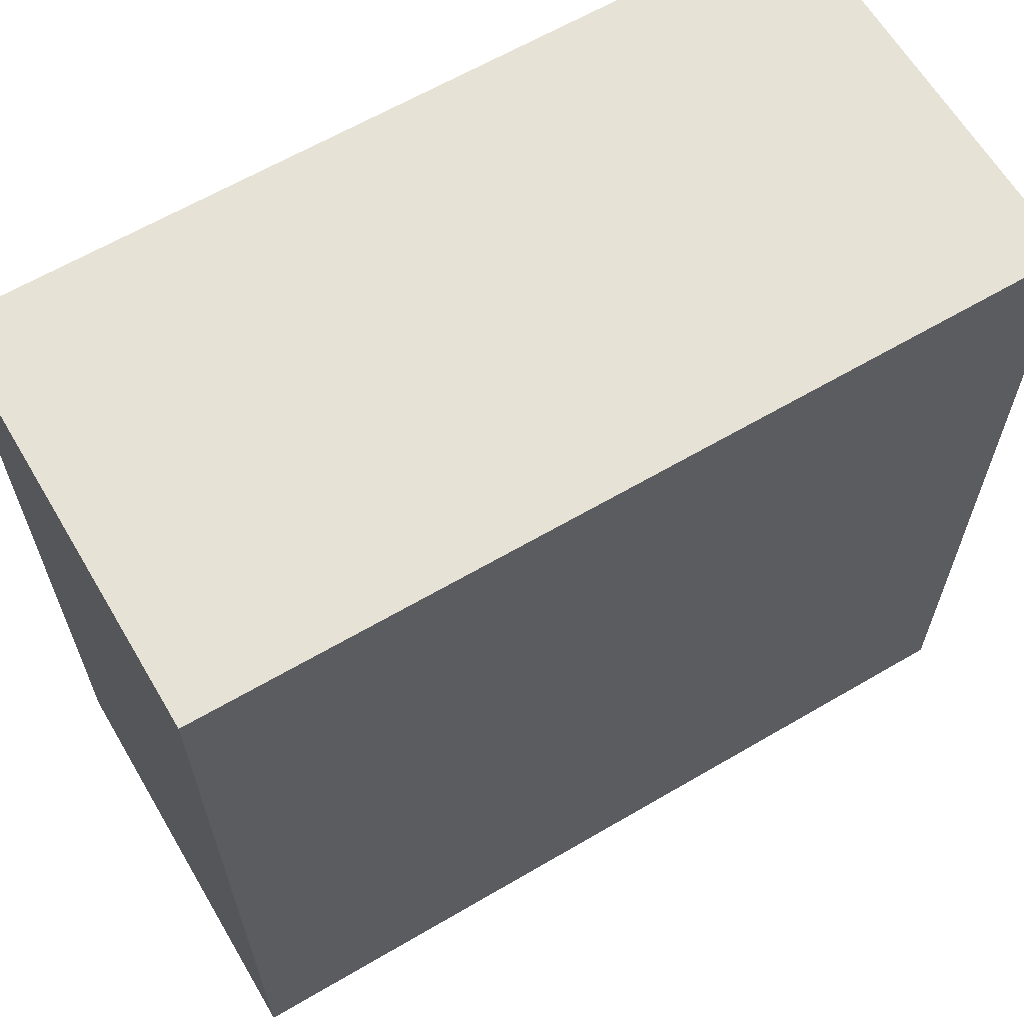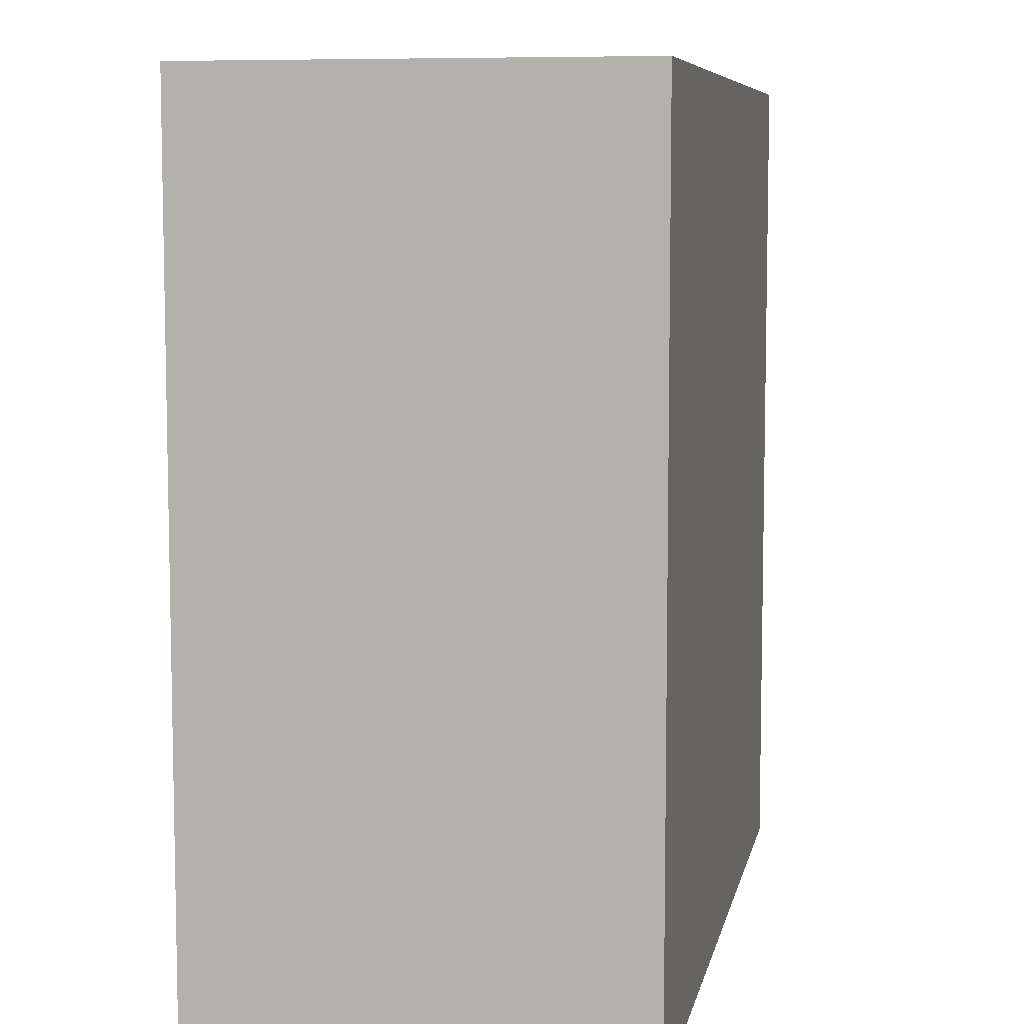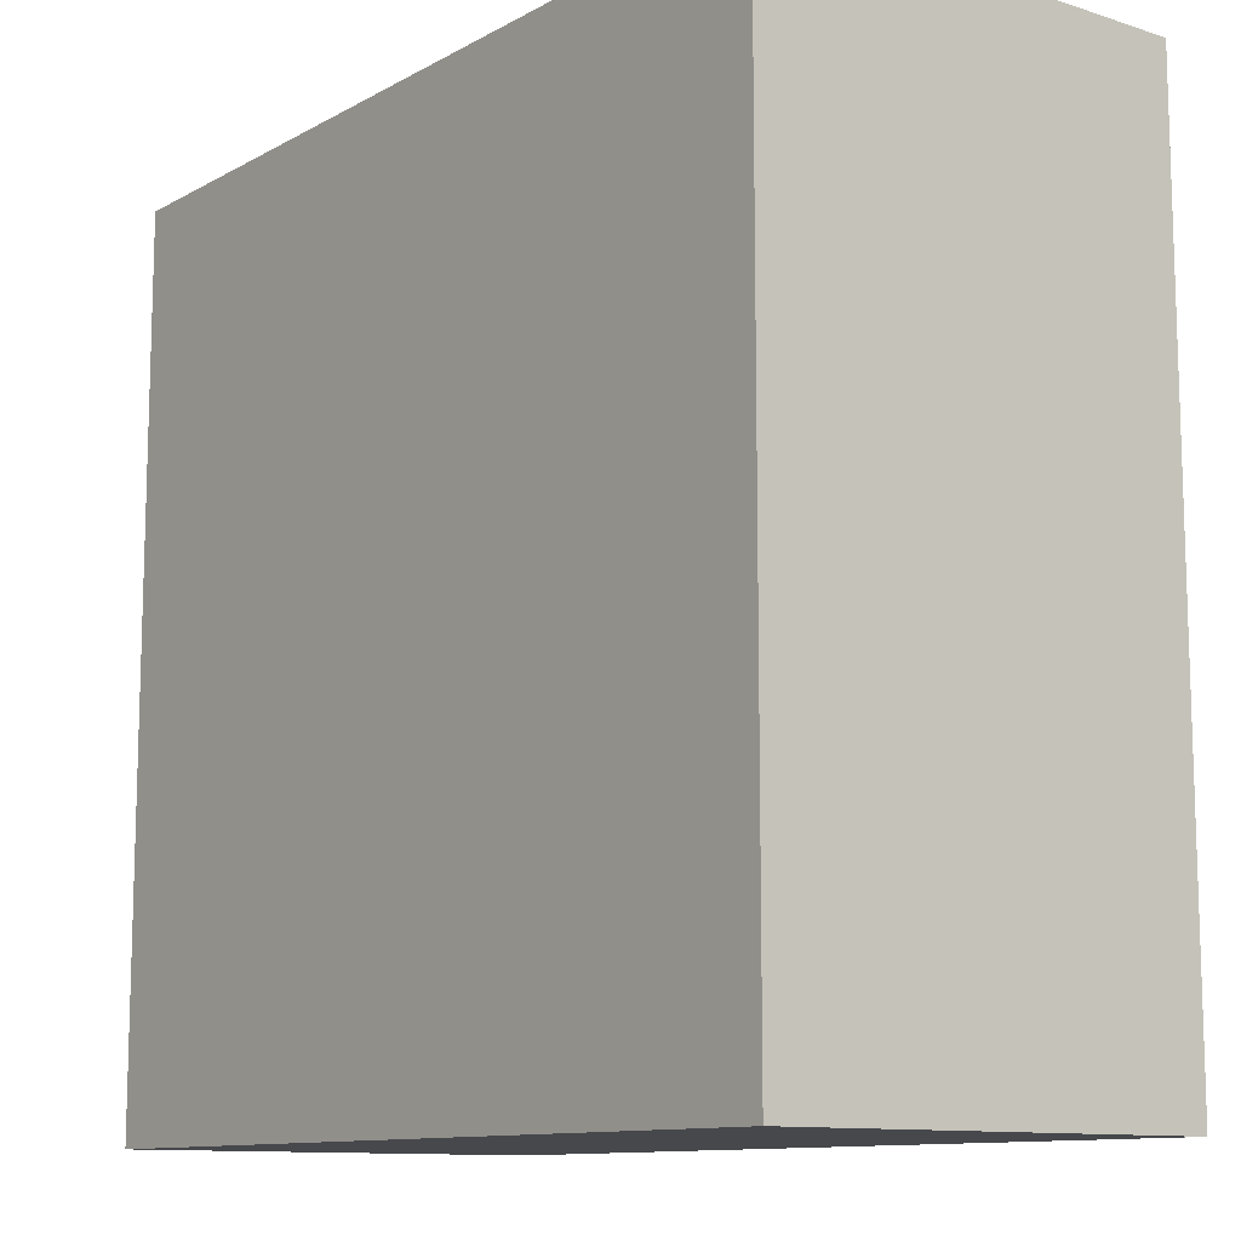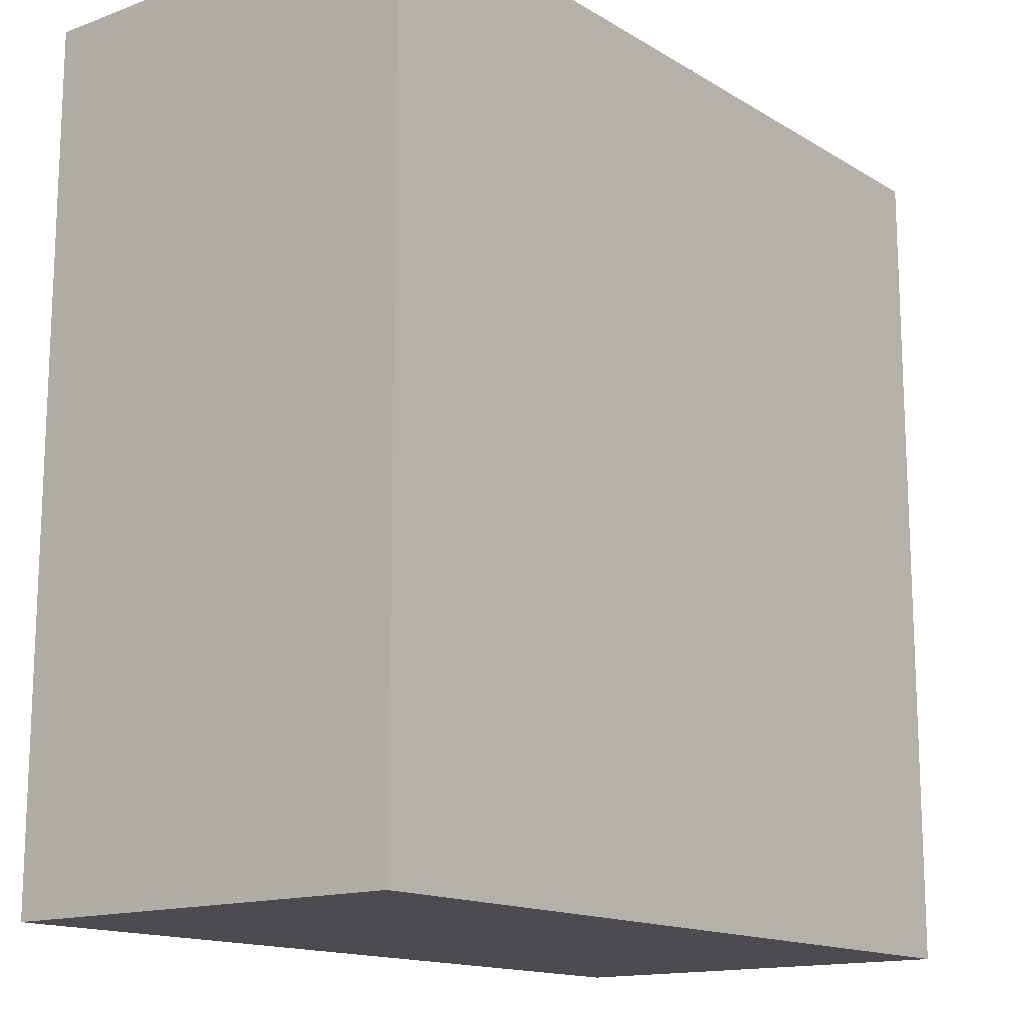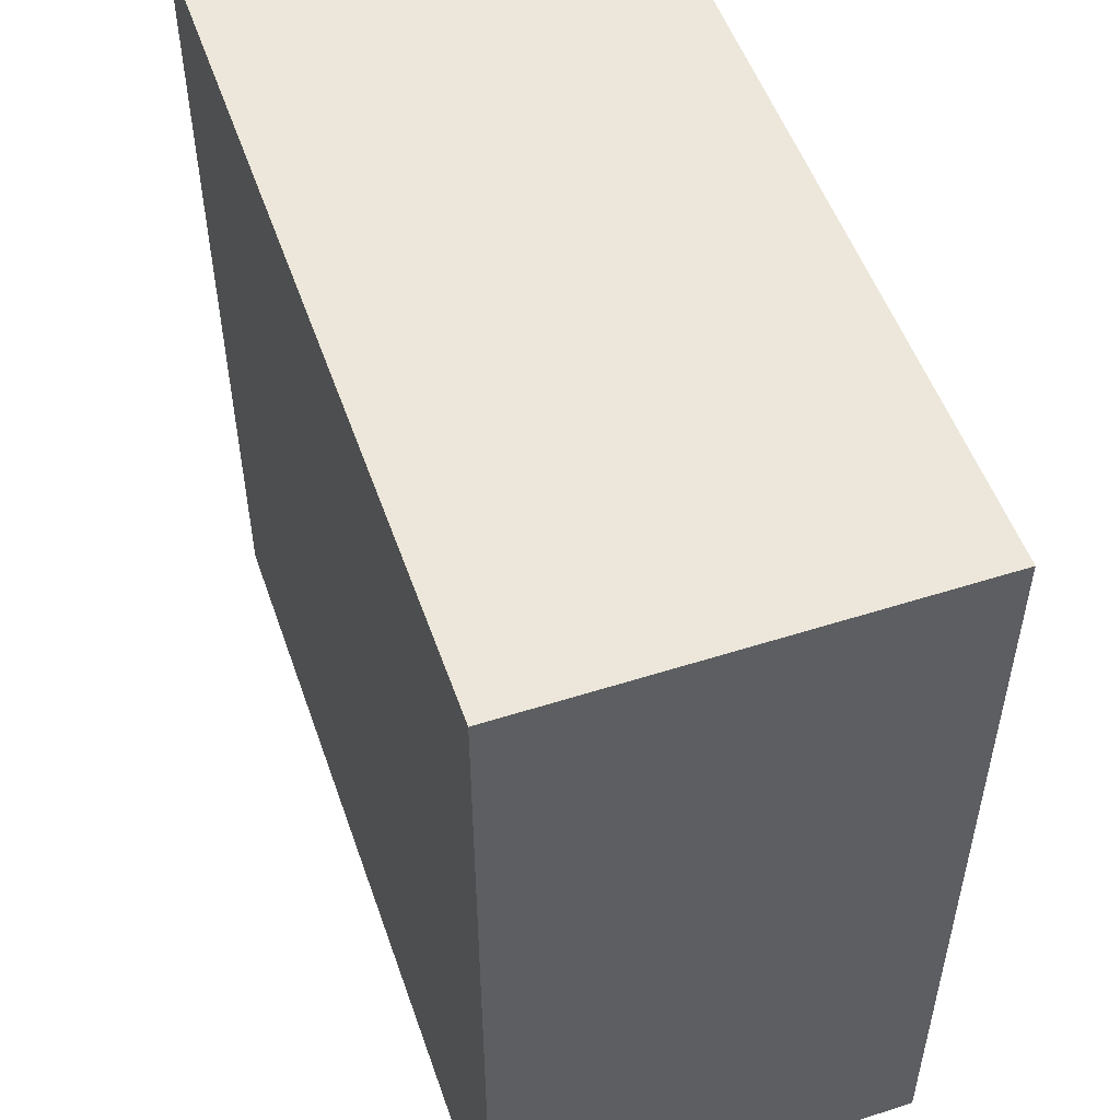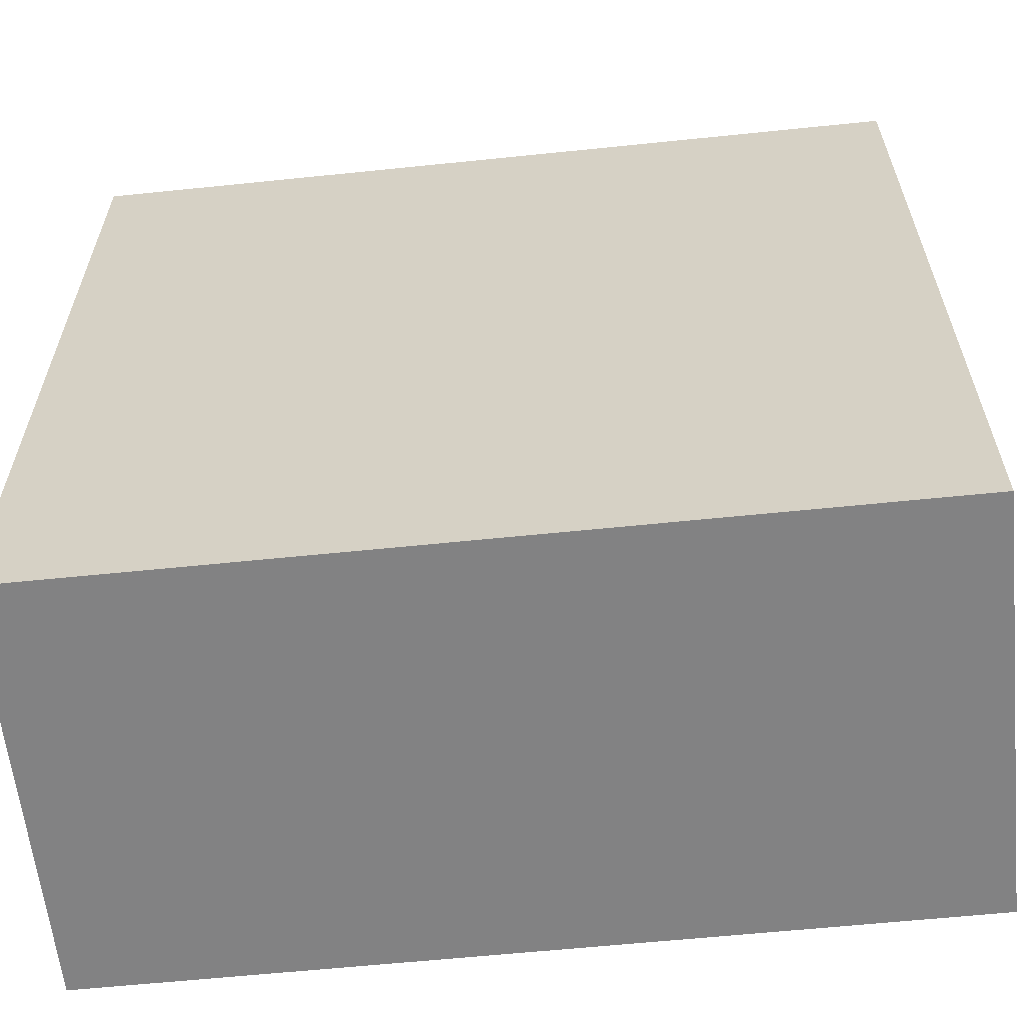
<metadata>
{"format":"obj","ext":"obj","renderer":"f3d","projection":"perspective","resolution":1024,"background":"white","views":[{"elev":63.5,"azim":-30.6,"up":"+Y"},{"elev":7.5,"azim":-78.9,"up":"+Y"},{"elev":-11.3,"azim":52.3,"up":"+Y"},{"elev":-14.8,"azim":128.3,"up":"+Y"},{"elev":52.4,"azim":-109.0,"up":"+Y"},{"elev":-60.9,"azim":-174.0,"up":"+Y"}]}
</metadata>
<code>
g default
v -1 0 0
v 1 0 0
v -1 2 0
v 1 2 0
v -1 2 -1
v 1 2 -1
v -1 0 -1
v 1 0 -1
g wall
f 1 2 4 3
f 3 4 6 5
f 5 6 8 7
f 7 8 2 1
f 2 8 6 4
f 7 1 3 5

</code>
